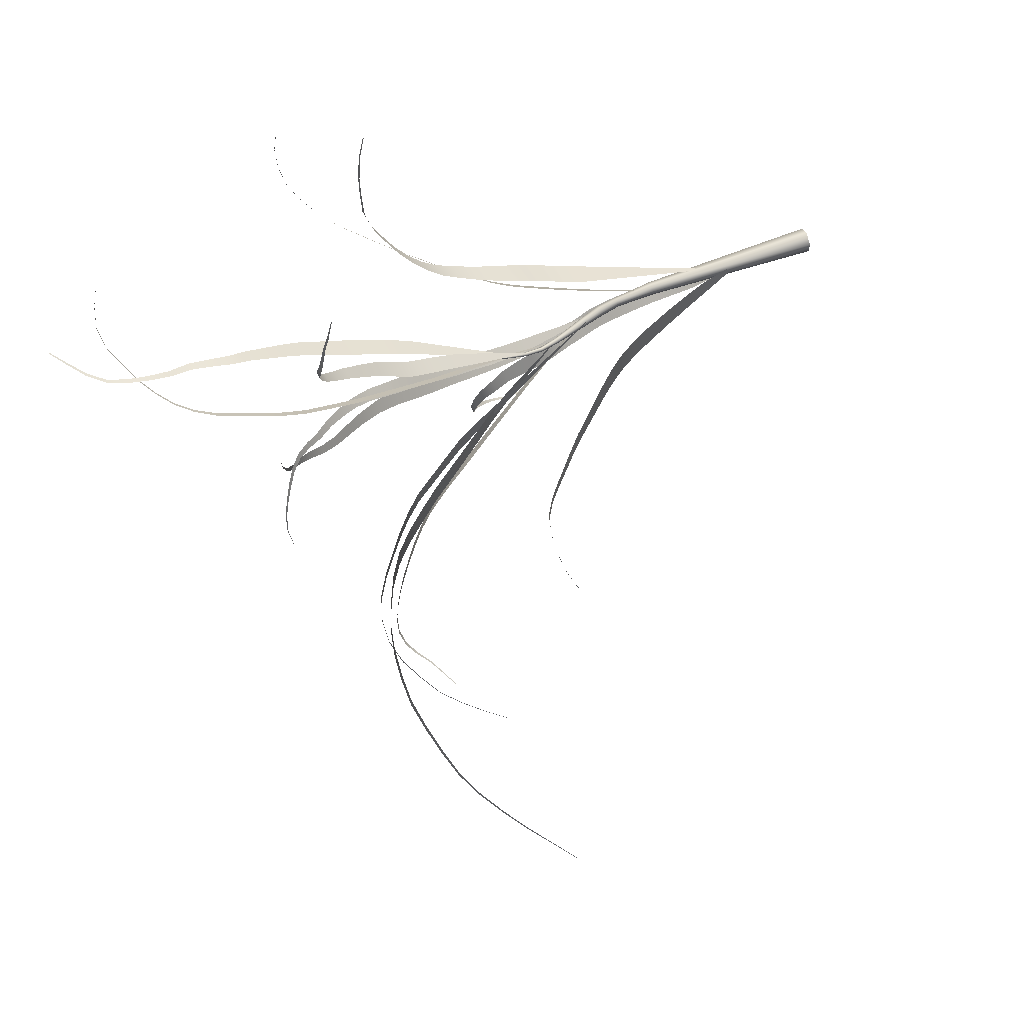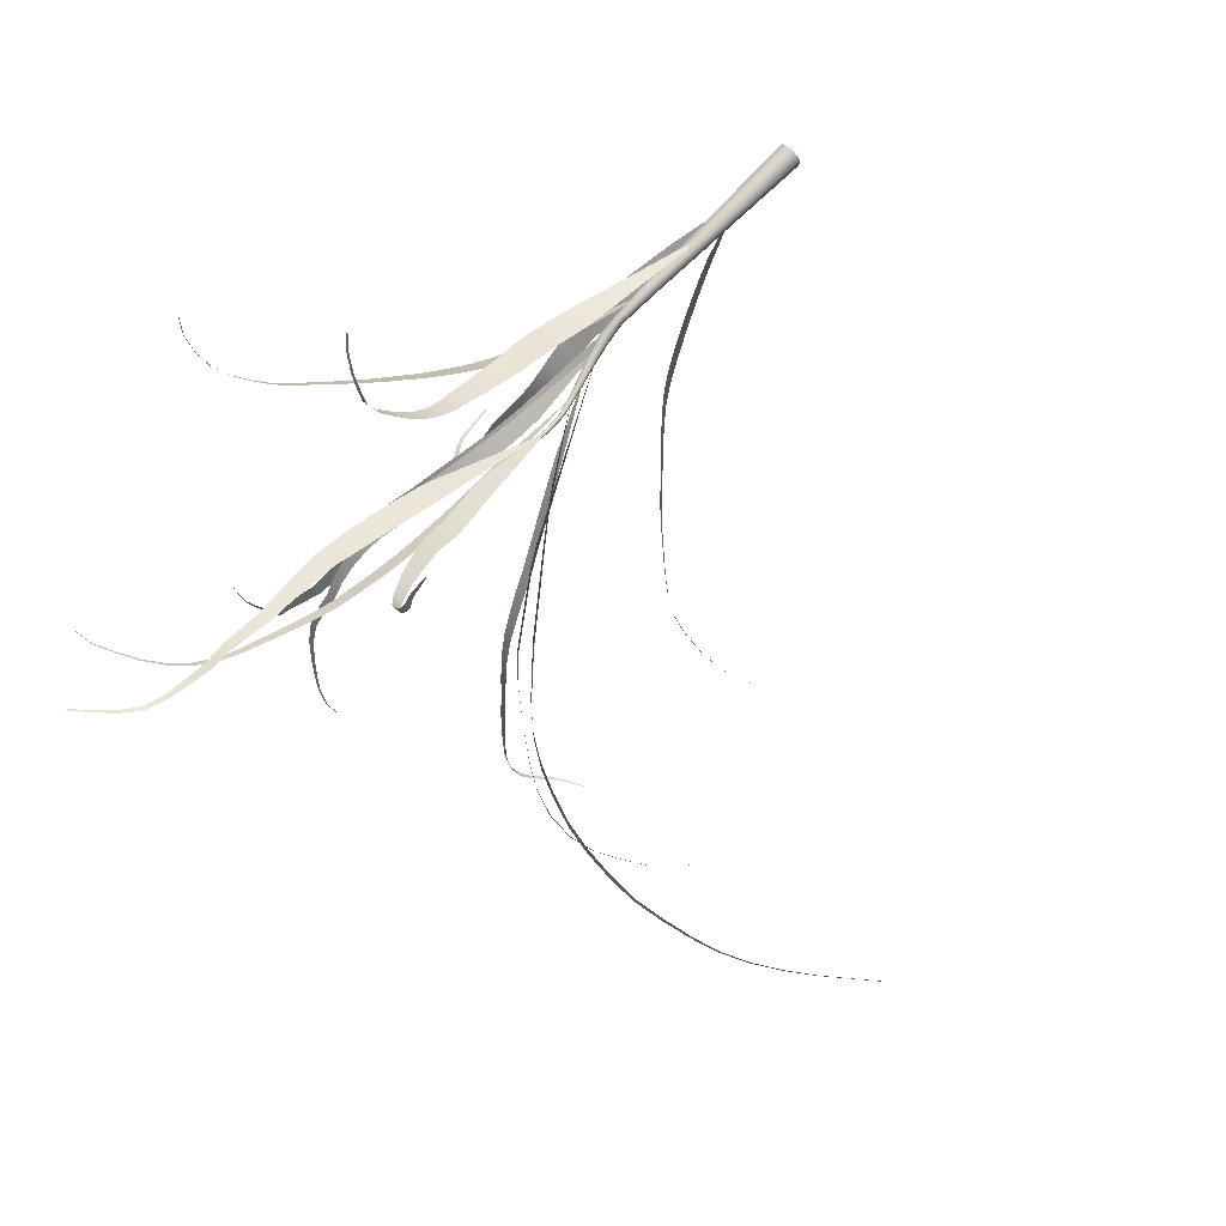
<metadata>
{"format":"obj","ext":"obj","renderer":"f3d","projection":"perspective","resolution":1024,"background":"white","views":[{"elev":61.5,"azim":-111.0,"up":"+Z"},{"elev":73.7,"azim":-136.2,"up":"+Z"}]}
</metadata>
<code>
v 0.1198 1.235 -0.4558
v 0.005016 0.3629 0.000237
v 0.2946 1.229 -0.371
v 0.4129 1.678 -0.5514
v 0.21 1.68 -0.6462
v 0.4628 1.902 -0.6544
v 0.2497 1.896 -0.75
v 0.5064 2.121 -0.7693
v 0.287 2.109 -0.8637
v 0.5476 2.337 -0.9042
v 0.3251 2.307 -0.9882
v 0.5528 2.548 -1.05
v 0.3345 2.504 -1.122
v 0.5466 2.758 -1.186
v 0.3394 2.712 -1.252
v 0.5452 2.942 -1.346
v 0.3543 2.903 -1.412
v 0.5749 3.097 -1.526
v 0.4049 3.072 -1.597
v 0.6243 3.26 -1.702
v 0.4739 3.24 -1.769
v 0.6708 3.423 -1.89
v 0.5361 3.399 -1.939
v 0.6902 3.573 -2.089
v 0.5724 3.548 -2.13
v 0.7338 3.697 -2.298
v 0.005171 0.3629 0.000309
v 0.632 3.676 -2.333
v 0.7805 3.773 -2.53
v 0.6928 3.754 -2.557
v 0.8402 3.795 -2.767
v 0.7673 3.778 -2.793
v 0.9331 3.762 -2.987
v 0.8757 3.746 -3.016
v 1.065 3.662 -3.169
v 1.018 3.649 -3.193
v 1.175 3.526 -3.346
v 1.136 3.518 -3.363
v 1.267 3.372 -3.517
v 1.236 3.368 -3.528
v 1.319 3.173 -3.654
v 1.295 3.171 -3.661
v 1.355 2.93 -3.712
v 1.34 2.929 -3.717
v -0.1982 1.233 0.1243
v 0.007803 0.6356 0.000529
v -0.2246 1.233 -0.07153
v -0.3114 1.432 -0.06868
v -0.2796 1.427 0.1517
v -0.4954 1.82 -0.0502
v -0.4577 1.813 0.2036
v -0.6908 2.198 -0.0155
v -0.6522 2.193 0.2559
v -0.7934 2.38 -0.002992
v -0.7582 2.383 0.2695
v -0.9064 2.558 0.01242
v -0.8752 2.565 0.2788
v -1.034 2.722 0.0261
v -1.012 2.738 0.2795
v -1.169 2.878 0.03137
v -1.159 2.904 0.2654
v -1.309 3.032 0.02339
v -1.308 3.063 0.2345
v -1.595 3.35 0.001265
v -1.594 3.374 0.1667
v -1.749 3.501 -0.009168
v -1.746 3.519 0.1352
v -2.067 3.793 -0.009443
v -2.061 3.802 0.09752
v 0.007773 0.6356 0.000306
v -2.232 3.93 0.006357
v -2.226 3.937 0.09683
v -2.409 4.04 0.01045
v -2.411 4.049 0.08581
v -2.611 4.092 -0.005144
v -2.62 4.101 0.05579
v -2.817 4.106 -0.04636
v -2.83 4.113 0.001013
v -3.019 4.089 -0.1078
v -3.032 4.095 -0.0719
v -3.216 4.032 -0.1647
v -3.226 4.036 -0.1387
v -3.403 3.935 -0.2244
v -3.41 3.938 -0.2075
v 0.2713 2.675 0.5685
v 0.01181 1.031 0.000602
v 0.002532 2.672 0.6253
v 0.01625 2.896 0.7245
v 0.2921 2.909 0.6708
v 0.02178 3.107 0.8428
v 0.2987 3.136 0.7988
v 0.01557 3.313 0.9714
v 0.2856 3.354 0.9372
v 0.001133 3.526 1.108
v 0.258 3.561 1.073
v 0.007445 3.755 1.224
v 0.2457 3.777 1.188
v 0.01856 3.972 1.347
v 0.2342 3.994 1.316
v 0.02573 4.177 1.483
v 0.2175 4.205 1.462
v 0.0174 4.366 1.642
v 0.1857 4.396 1.628
v 0.01525 4.536 1.832
v 0.1619 4.558 1.813
v 0.03652 4.695 2.032
v 0.1627 4.708 2.007
v 0.08149 4.838 2.236
v 0.01158 1.031 0.000652
v 0.1891 4.848 2.213
v 0.1228 4.956 2.452
v 0.2141 4.965 2.434
v 0.1631 5.067 2.675
v 0.2391 5.073 2.659
v 0.2189 5.137 2.909
v 0.2812 5.142 2.896
v 0.2706 5.14 3.153
v 0.3205 5.144 3.143
v 0.3331 5.129 3.397
v 0.3712 5.133 3.387
v 0.4139 5.084 3.631
v 0.4418 5.086 3.623
v 0.4768 5.008 3.867
v 0.4953 5.009 3.863
v 0.1074 3.427 -0.7554
v 0.02859 2.085 -0.04707
v 0.2691 3.417 -0.7143
v 0.3349 3.672 -0.8575
v 0.1651 3.69 -0.9055
v 0.4154 3.918 -1.009
v 0.2401 3.943 -1.062
v 0.5064 4.157 -1.172
v 0.3274 4.184 -1.228
v 0.5964 4.379 -1.357
v 0.4174 4.407 -1.414
v 0.69 4.595 -1.545
v 0.5168 4.626 -1.604
v 0.7952 4.8 -1.748
v 0.6288 4.825 -1.8
v 0.8705 5.015 -1.961
v 0.7125 5.027 -1.999
v 0.9198 5.209 -2.197
v 0.7748 5.214 -2.223
v 0.953 5.39 -2.441
v 0.8234 5.393 -2.461
v 0.9879 5.556 -2.689
v 0.8749 5.562 -2.712
v 1.051 5.729 -2.923
v 0.9555 5.741 -2.952
v 1.159 5.877 -3.161
v 0.02869 2.085 -0.04704
v 1.079 5.89 -3.191
v 1.266 5.991 -3.421
v 1.197 6.002 -3.445
v 1.355 6.069 -3.698
v 1.298 6.079 -3.722
v 1.495 6.081 -3.962
v 1.449 6.091 -3.986
v 1.634 6.081 -4.23
v 1.598 6.088 -4.252
v 1.792 6.084 -4.488
v 1.764 6.091 -4.507
v 1.967 6.092 -4.734
v 1.947 6.096 -4.751
v 2.171 6.064 -4.955
v 2.157 6.068 -4.969
v 2.376 6.011 -5.181
v 2.367 6.013 -5.19
v -0.9876 4.411 0.01246
v -0.003204 2.529 -0.1233
v -0.9943 4.415 -0.1909
v -1.13 4.643 -0.1795
v -1.124 4.64 0.02431
v -1.284 4.86 -0.1728
v -1.28 4.858 0.02636
v -1.595 5.293 -0.1579
v -1.59 5.291 0.01702
v -1.785 5.485 -0.131
v -1.774 5.477 0.02683
v -1.986 5.653 -0.09733
v -1.981 5.649 0.04357
v -2.194 5.811 -0.09083
v -2.196 5.814 0.03317
v -2.408 5.97 -0.09871
v -0.003206 2.529 -0.1234
v -2.41 5.972 0.009341
v -2.637 6.107 -0.08782
v -2.639 6.109 0.005462
v -2.885 6.191 -0.09738
v -2.893 6.194 -0.01802
v -3.145 6.204 -0.1303
v -3.158 6.207 -0.06411
v -3.393 6.138 -0.1825
v -3.409 6.138 -0.1283
v -3.615 6.009 -0.2522
v -3.629 6.009 -0.208
v -3.835 5.866 -0.3057
v -3.844 5.867 -0.27
v -4.02 5.677 -0.3397
v -4.026 5.68 -0.3118
v -4.201 5.48 -0.3405
v -4.204 5.483 -0.32
v -4.375 5.269 -0.3313
v -4.377 5.272 -0.3178
v 0.2244 2.465 0.0361
v 0.02195 1.885 -0.01195
v 0.1016 2.467 0.179
v 0.2022 2.859 0.2739
v 0.3499 2.846 0.09722
v 0.3225 3.243 0.3564
v 0.4854 3.227 0.1605
v 0.3868 3.432 0.4018
v 0.5539 3.417 0.2013
v 0.4649 3.612 0.4507
v 0.6343 3.601 0.2513
v 0.5488 3.782 0.5157
v 0.7181 3.779 0.324
v 0.6395 3.952 0.5862
v 0.8003 3.949 0.404
v 0.7378 4.122 0.6553
v 0.8843 4.115 0.485
v 0.8472 4.288 0.7253
v 0.9744 4.273 0.5672
v 0.9635 4.455 0.7782
v 1.072 4.434 0.6347
v 1.085 4.614 0.8306
v 1.179 4.593 0.7036
v 1.207 4.769 0.8803
v 0.02182 1.885 -0.01179
v 1.291 4.754 0.7709
v 1.324 4.921 0.9457
v 1.399 4.911 0.8528
v 1.438 5.077 1.009
v 1.504 5.071 0.9312
v 1.553 5.219 1.095
v 1.612 5.218 1.031
v 1.674 5.346 1.201
v 1.723 5.345 1.147
v 1.813 5.461 1.303
v 1.85 5.458 1.258
v 1.963 5.546 1.413
v 1.993 5.543 1.376
v 2.126 5.574 1.531
v 2.15 5.572 1.503
v 2.274 5.557 1.669
v 2.294 5.555 1.651
v 2.393 5.484 1.822
v 2.406 5.482 1.812
v -0.02776 3.399 -0.4132
v -0.008955 2.554 -0.1273
v 0.1245 3.393 -0.3777
v 0.1589 3.6 -0.441
v -0.00543 3.613 -0.4819
v 0.2016 3.805 -0.5047
v 0.02868 3.827 -0.5506
v 0.2543 4.01 -0.5691
v 0.07451 4.036 -0.6179
v 0.3065 4.208 -0.6516
v 0.1232 4.238 -0.7028
v 0.3672 4.402 -0.7366
v 0.185 4.437 -0.7899
v 0.432 4.591 -0.8377
v 0.2533 4.623 -0.8885
v 0.4866 4.781 -0.947
v 0.3154 4.806 -0.9927
v 0.533 4.976 -1.046
v 0.3745 4.998 -1.088
v 0.5791 5.178 -1.14
v 0.4337 5.19 -1.173
v 0.5993 5.377 -1.253
v 0.602 5.554 -1.397
v 0.4679 5.375 -1.276
v -0.008847 2.554 -0.1273
v 0.4858 5.544 -1.411
v 0.5873 5.724 -1.549
v 0.4865 5.708 -1.554
v 0.5507 5.874 -1.708
v 0.4635 5.862 -1.714
v 0.5573 6.017 -1.875
v 0.4826 6.009 -1.883
v 0.5472 6.152 -2.058
v 0.4845 6.139 -2.056
v 0.4876 6.259 -2.25
v 0.4377 6.244 -2.239
v 0.3947 6.348 -2.435
v 0.3555 6.333 -2.423
v 0.297 6.423 -2.621
v 0.266 6.411 -2.61
v 0.1991 6.486 -2.812
v 0.176 6.476 -2.801
v 0.08365 6.514 -3
v 0.06743 6.507 -2.991
v -0.01575 6.48 -3.201
v -0.02638 6.476 -3.195
v -0.4978 3.582 -0.4057
v -0.08236 2.812 -0.1474
v -0.3976 3.579 -0.5215
v -0.5775 3.952 -0.7082
v -0.6953 3.96 -0.577
v -0.8482 4.501 -0.9926
v -0.9822 4.523 -0.8614
v -0.9195 4.673 -1.114
v -1.054 4.704 -0.9914
v -1 4.846 -1.237
v -1.129 4.878 -1.122
v -1.08 5.007 -1.372
v -1.2 5.041 -1.27
v -1.176 5.154 -1.523
v -1.282 5.181 -1.426
v -1.295 5.29 -1.663
v -1.39 5.314 -1.576
v -0.08229 2.812 -0.1474
v -1.403 5.405 -1.816
v -1.493 5.434 -1.751
v -1.485 5.502 -1.997
v -1.569 5.532 -1.951
v -1.563 5.584 -2.193
v -1.636 5.611 -2.156
v -1.644 5.653 -2.391
v -1.709 5.678 -2.366
v -1.697 5.692 -2.607
v -1.753 5.714 -2.589
v -1.775 5.702 -2.821
v -1.821 5.721 -2.805
v -1.861 5.655 -3.024
v -1.9 5.67 -3.013
v -1.951 5.551 -3.204
v -1.983 5.562 -3.196
v -2.044 5.419 -3.366
v -2.067 5.429 -3.359
v -2.17 5.306 -3.522
v -2.186 5.314 -3.514
v -2.311 5.193 -3.671
v -2.321 5.198 -3.666
v -0.2911 4.333 0.466
v -0.2497 3.426 -0.09081
v -0.4498 4.326 0.4291
v -0.5335 4.682 0.6422
v -0.3586 4.694 0.6855
v -0.579 4.856 0.752
v -0.4005 4.872 0.7979
v -0.6275 5.026 0.8794
v -0.4467 5.034 0.9192
v -0.6523 5.186 1.024
v -0.4743 5.188 1.057
v -0.6765 5.335 1.164
v -0.5097 5.346 1.204
v -0.7278 5.473 1.308
v -0.5768 5.491 1.354
v -0.8344 5.765 1.596
v -0.714 5.782 1.636
v -0.2498 3.426 -0.09083
v -0.9058 5.895 1.743
v -0.8018 5.914 1.783
v -0.9781 6.018 1.901
v -0.8873 6.034 1.935
v -1.053 6.106 2.078
v -0.9749 6.12 2.108
v -1.126 6.146 2.272
v -1.06 6.157 2.299
v -1.203 6.142 2.472
v -1.146 6.152 2.492
v -1.254 6.128 2.681
v -1.204 6.137 2.692
v -1.276 6.104 2.893
v -1.236 6.112 2.9
v -1.307 6.082 3.101
v -1.274 6.088 3.108
v -1.35 6.056 3.307
v -1.325 6.06 3.313
v -1.435 6.025 3.727
v -1.424 6.027 3.73
v 0.03613 4.807 0.5258
v -0.2584 3.602 -0.04399
v -0.201 4.804 0.5908
v -0.1889 5.007 0.6888
v 0.05885 5.013 0.6225
v -0.1688 5.217 0.7821
v 0.08421 5.217 0.7117
v -0.1264 5.632 0.9412
v 0.1219 5.646 0.8765
v -0.1138 5.835 1.033
v 0.1223 5.855 0.9738
v -0.09724 6.035 1.126
v 0.1213 6.064 1.077
v -0.1035 6.23 1.221
v 0.0929 6.274 1.185
v -0.1371 6.638 1.424
v 0.01737 6.668 1.393
v -0.152 6.859 1.495
v -0.01646 6.874 1.466
v -0.1371 7.086 1.552
v -0.2586 3.602 -0.04393
v -0.02017 7.086 1.523
v -0.1126 7.309 1.582
v -0.01264 7.31 1.557
v -0.116 7.538 1.583
v -0.03172 7.535 1.561
v -0.08099 7.765 1.58
v -0.01086 7.758 1.563
v -0.04771 7.989 1.608
v 0.00924 7.98 1.593
v 0.01929 8.209 1.638
v 0.06195 8.192 1.624
v 0.1475 8.391 1.692
v 0.1781 8.373 1.68
v 0.2793 8.542 1.798
v 0.3016 8.529 1.79
v 0.4167 8.692 1.91
v 0.4312 8.684 1.905
v -0.1106 4.095 -0.1885
v -0.1718 3.088 -0.1508
v -0.2114 4.098 -0.09338
v -0.2178 4.603 -0.09311
v -0.1016 4.605 -0.2029
v -0.2159 4.858 -0.0788
v -0.09482 4.856 -0.1934
v -0.2037 5.117 -0.07802
v -0.08039 5.104 -0.1953
v -0.1804 5.375 -0.09513
v -0.05782 5.35 -0.2119
v -0.1411 5.629 -0.1208
v -0.02319 5.595 -0.2339
v -0.08687 5.878 -0.1594
v 0.02384 5.839 -0.2659
v -0.02791 6.122 -0.2009
v 0.07416 6.084 -0.2991
v 0.05 6.36 -0.2238
v 0.144 6.33 -0.3125
v 0.1308 6.597 -0.2147
v 0.2161 6.575 -0.2933
v 0.2994 7.071 -0.1804
v 0.3668 7.06 -0.2397
v -0.1718 3.088 -0.1508
v 0.3897 7.293 -0.1104
v 0.4504 7.289 -0.1594
v 0.4945 7.492 0.004636
v 0.5464 7.489 -0.03731
v 0.6288 7.661 0.1404
v 0.6712 7.656 0.1032
v 0.7843 7.805 0.2789
v 0.8196 7.8 0.248
v 0.9408 7.919 0.4428
v 0.9692 7.915 0.417
v 1.114 8.029 0.5943
v 1.135 8.025 0.5716
v 1.315 8.069 0.7399
v 1.33 8.065 0.7216
v 1.499 8.015 0.9041
v 1.51 8.012 0.8907
v 1.676 7.917 1.065
v 1.683 7.915 1.056
v -0.6713 3.877 -0.05169
v -0.1757 3.101 -0.1491
v -0.6712 3.873 -0.248
v -0.8483 4.126 -0.2661
v -0.8486 4.13 -0.04491
v -1.039 4.373 -0.2792
v -1.035 4.372 -0.03901
v -1.233 4.619 -0.2746
v -1.223 4.611 -0.0199
v -1.618 5.104 -0.2411
v -1.605 5.092 0.03067
v -1.821 5.335 -0.2239
v -1.81 5.324 0.04858
v -2.03 5.562 -0.2026
v -2.018 5.55 0.06341
v -2.261 5.767 -0.1763
v -2.247 5.754 0.07618
v -2.523 5.931 -0.1393
v -2.506 5.916 0.09395
v -2.803 6.056 -0.09963
v -2.787 6.043 0.1113
v -3.094 6.157 -0.05884
v -3.075 6.145 0.1285
v -3.39 6.221 -0.004493
v -3.375 6.21 0.1606
v -3.687 6.25 0.02139
v -3.691 6.241 0.1658
v -3.99 6.25 -0.001334
v -4.002 6.243 0.1228
v -4.29 6.202 -0.02158
v -4.306 6.193 0.08386
v -4.578 6.131 -0.07974
v -0.1757 3.101 -0.1494
v -4.602 6.121 0.007038
v -4.855 6.034 -0.1779
v -4.873 6.027 -0.105
v -5.131 5.897 -0.2261
v -5.14 5.895 -0.1649
v -5.392 5.736 -0.2528
v -5.399 5.733 -0.204
v -5.631 5.554 -0.3134
v -5.639 5.549 -0.2763
v -6.088 5.155 -0.459
v -6.091 5.153 -0.4412
v 0.08155 1.802 -0.03072
v 0.1278 -0.1528 -0.0651
v 0.02252 1.803 -0.07056
v 0.007421 -0.1526 -0.1416
v -0.04334 1.812 -0.03939
v -0.1174 -0.1522 -0.07624
v -0.04779 1.82 0.03538
v -0.1247 -0.152 0.06352
v 0.01611 1.819 0.07679
v -0.007227 -0.1522 0.1379
v 0.08233 1.81 0.04158
v 0.1144 -0.1526 0.07429
v 0.03607 2.23 -0.1332
v -0.01452 2.232 -0.1038
v -0.0128 2.242 -0.04946
v 0.03195 2.249 -0.02292
v 0.07826 2.247 -0.04727
v 0.08704 2.238 -0.1026
v 0.01635 2.444 -0.1758
v 0.06995 2.458 -0.1425
v -0.04004 2.44 -0.1438
v -0.04089 2.45 -0.08088
v 0.01198 2.463 -0.05328
v 0.06291 2.467 -0.08217
v -0.03331 2.659 -0.2014
v 0.01319 2.674 -0.1734
v -0.081 2.648 -0.1726
v -0.08153 2.654 -0.1165
v -0.03516 2.669 -0.09227
v 0.006799 2.678 -0.1205
v -0.1703 3.081 -0.1867
v -0.1399 3.089 -0.1705
v -0.1974 3.071 -0.1681
v -0.1961 3.069 -0.1346
v -0.1678 3.077 -0.1197
v -0.1427 3.086 -0.1369
v -0.2334 3.291 -0.1531
v -0.2095 3.293 -0.1408
v -0.2542 3.283 -0.1385
v -0.2509 3.279 -0.114
v -0.2295 3.282 -0.1031
v -0.2101 3.288 -0.1156
v -0.261 3.502 -0.09604
v -0.2396 3.5 -0.08584
v -0.2803 3.497 -0.08301
v -0.2778 3.491 -0.06043
v -0.2569 3.49 -0.05179
v -0.239 3.495 -0.06385
v -0.2595 3.71 -0.03069
v -0.2453 3.708 -0.02446
v -0.2723 3.709 -0.02167
v -0.2708 3.705 -0.006585
v -0.2567 3.702 -0.001071
v -0.2451 3.704 -0.009869
v -0.2336 3.919 0.02701
v -0.2276 3.917 0.02964
v -0.2392 3.919 0.03102
v -0.2386 3.918 0.0379
v -0.2322 3.916 0.04058
v -0.2266 3.916 0.03627
f 3 1 2 27
f 4 5 1 3
f 6 7 5 4
f 8 9 7 6
f 10 11 9 8
f 12 13 11 10
f 14 15 13 12
f 16 17 15 14
f 18 19 17 16
f 20 21 19 18
f 22 23 21 20
f 24 25 23 22
f 26 28 25 24
f 29 30 28 26
f 31 32 30 29
f 33 34 32 31
f 35 36 34 33
f 37 38 36 35
f 39 40 38 37
f 41 42 40 39
f 43 44 42 41
f 47 45 46 70
f 48 49 45 47
f 50 51 49 48
f 52 53 51 50
f 54 55 53 52
f 56 57 55 54
f 58 59 57 56
f 60 61 59 58
f 62 63 61 60
f 64 65 63 62
f 66 67 65 64
f 68 69 67 66
f 71 72 69 68
f 73 74 72 71
f 75 76 74 73
f 77 78 76 75
f 79 80 78 77
f 81 82 80 79
f 83 84 82 81
f 87 85 86 109
f 88 89 85 87
f 90 91 89 88
f 92 93 91 90
f 94 95 93 92
f 96 97 95 94
f 98 99 97 96
f 100 101 99 98
f 102 103 101 100
f 104 105 103 102
f 106 107 105 104
f 108 110 107 106
f 111 112 110 108
f 113 114 112 111
f 115 116 114 113
f 117 118 116 115
f 119 120 118 117
f 121 122 120 119
f 123 124 122 121
f 127 125 126 151
f 128 129 125 127
f 130 131 129 128
f 132 133 131 130
f 134 135 133 132
f 136 137 135 134
f 138 139 137 136
f 140 141 139 138
f 142 143 141 140
f 144 145 143 142
f 146 147 145 144
f 148 149 147 146
f 150 152 149 148
f 153 154 152 150
f 155 156 154 153
f 157 158 156 155
f 159 160 158 157
f 161 162 160 159
f 163 164 162 161
f 165 166 164 163
f 167 168 166 165
f 171 169 170 185
f 172 173 169 171
f 174 175 173 172
f 176 177 175 174
f 178 179 177 176
f 180 181 179 178
f 182 183 181 180
f 184 186 183 182
f 187 188 186 184
f 189 190 188 187
f 191 192 190 189
f 193 194 192 191
f 195 196 194 193
f 197 198 196 195
f 199 200 198 197
f 201 202 200 199
f 203 204 202 201
f 207 205 206 229
f 208 209 205 207
f 210 211 209 208
f 212 213 211 210
f 214 215 213 212
f 216 217 215 214
f 218 219 217 216
f 220 221 219 218
f 222 223 221 220
f 224 225 223 222
f 226 227 225 224
f 228 230 227 226
f 231 232 230 228
f 233 234 232 231
f 235 236 234 233
f 237 238 236 235
f 239 240 238 237
f 241 242 240 239
f 243 244 242 241
f 245 246 244 243
f 247 248 246 245
f 251 249 250 273
f 252 253 249 251
f 254 255 253 252
f 256 257 255 254
f 258 259 257 256
f 260 261 259 258
f 262 263 261 260
f 264 265 263 262
f 266 267 265 264
f 268 269 267 266
f 270 272 269 268
f 271 274 272 270
f 275 276 274 271
f 277 278 276 275
f 279 280 278 277
f 281 282 280 279
f 283 284 282 281
f 285 286 284 283
f 287 288 286 285
f 289 290 288 287
f 291 292 290 289
f 293 294 292 291
f 297 295 296 312
f 298 299 295 297
f 300 301 299 298
f 302 303 301 300
f 304 305 303 302
f 306 307 305 304
f 308 309 307 306
f 310 311 309 308
f 313 314 311 310
f 315 316 314 313
f 317 318 316 315
f 319 320 318 317
f 321 322 320 319
f 323 324 322 321
f 325 326 324 323
f 327 328 326 325
f 329 330 328 327
f 331 332 330 329
f 333 334 332 331
f 337 335 336 352
f 338 339 335 337
f 340 341 339 338
f 342 343 341 340
f 344 345 343 342
f 346 347 345 344
f 348 349 347 346
f 350 351 349 348
f 353 354 351 350
f 355 356 354 353
f 357 358 356 355
f 359 360 358 357
f 361 362 360 359
f 363 364 362 361
f 365 366 364 363
f 367 368 366 365
f 369 370 368 367
f 371 372 370 369
f 375 373 374 393
f 376 377 373 375
f 378 379 377 376
f 380 381 379 378
f 382 383 381 380
f 384 385 383 382
f 386 387 385 384
f 388 389 387 386
f 390 391 389 388
f 392 394 391 390
f 395 396 394 392
f 397 398 396 395
f 399 400 398 397
f 401 402 400 399
f 403 404 402 401
f 405 406 404 403
f 407 408 406 405
f 409 410 408 407
f 413 411 412 434
f 414 415 411 413
f 416 417 415 414
f 418 419 417 416
f 420 421 419 418
f 422 423 421 420
f 424 425 423 422
f 426 427 425 424
f 428 429 427 426
f 430 431 429 428
f 432 433 431 430
f 435 436 433 432
f 437 438 436 435
f 439 440 438 437
f 441 442 440 439
f 443 444 442 441
f 445 446 444 443
f 447 448 446 445
f 449 450 448 447
f 451 452 450 449
f 455 453 454 485
f 456 457 453 455
f 458 459 457 456
f 460 461 459 458
f 462 463 461 460
f 464 465 463 462
f 466 467 465 464
f 468 469 467 466
f 470 471 469 468
f 472 473 471 470
f 474 475 473 472
f 476 477 475 474
f 478 479 477 476
f 480 481 479 478
f 482 483 481 480
f 484 486 483 482
f 487 488 486 484
f 489 490 488 487
f 491 492 490 489
f 493 494 492 491
f 495 496 494 493
f 499 497 498 500
f 501 499 500 502
f 503 501 502 504
f 505 503 504 506
f 507 505 506 508
f 497 507 508 498
f 509 514 497 499
f 510 509 499 501
f 511 510 501 503
f 512 511 503 505
f 513 512 505 507
f 514 513 507 497
f 515 516 514 509
f 517 515 509 510
f 518 517 510 511
f 519 518 511 512
f 520 519 512 513
f 516 520 513 514
f 521 522 516 515
f 523 521 515 517
f 524 523 517 518
f 525 524 518 519
f 526 525 519 520
f 522 526 520 516
f 527 528 522 521
f 529 527 521 523
f 530 529 523 524
f 531 530 524 525
f 532 531 525 526
f 528 532 526 522
f 533 534 528 527
f 535 533 527 529
f 536 535 529 530
f 537 536 530 531
f 538 537 531 532
f 534 538 532 528
f 539 540 534 533
f 541 539 533 535
f 542 541 535 536
f 543 542 536 537
f 544 543 537 538
f 540 544 538 534
f 545 546 540 539
f 547 545 539 541
f 548 547 541 542
f 549 548 542 543
f 550 549 543 544
f 546 550 544 540
f 551 552 546 545
f 553 551 545 547
f 554 553 547 548
f 555 554 548 549
f 556 555 549 550
f 552 556 550 546

</code>
